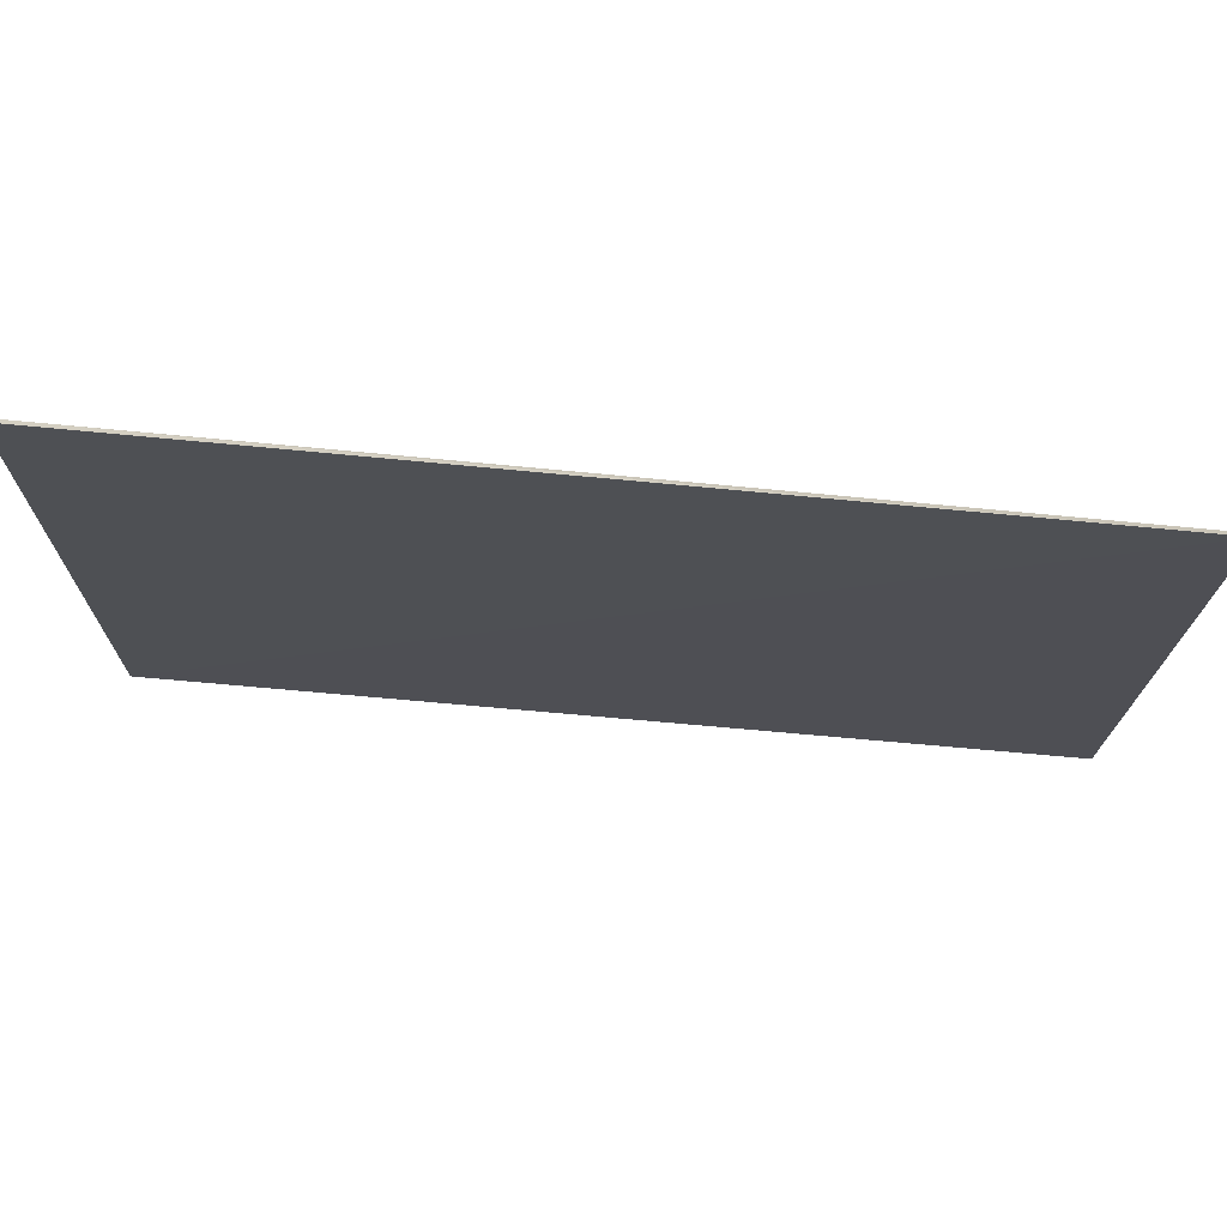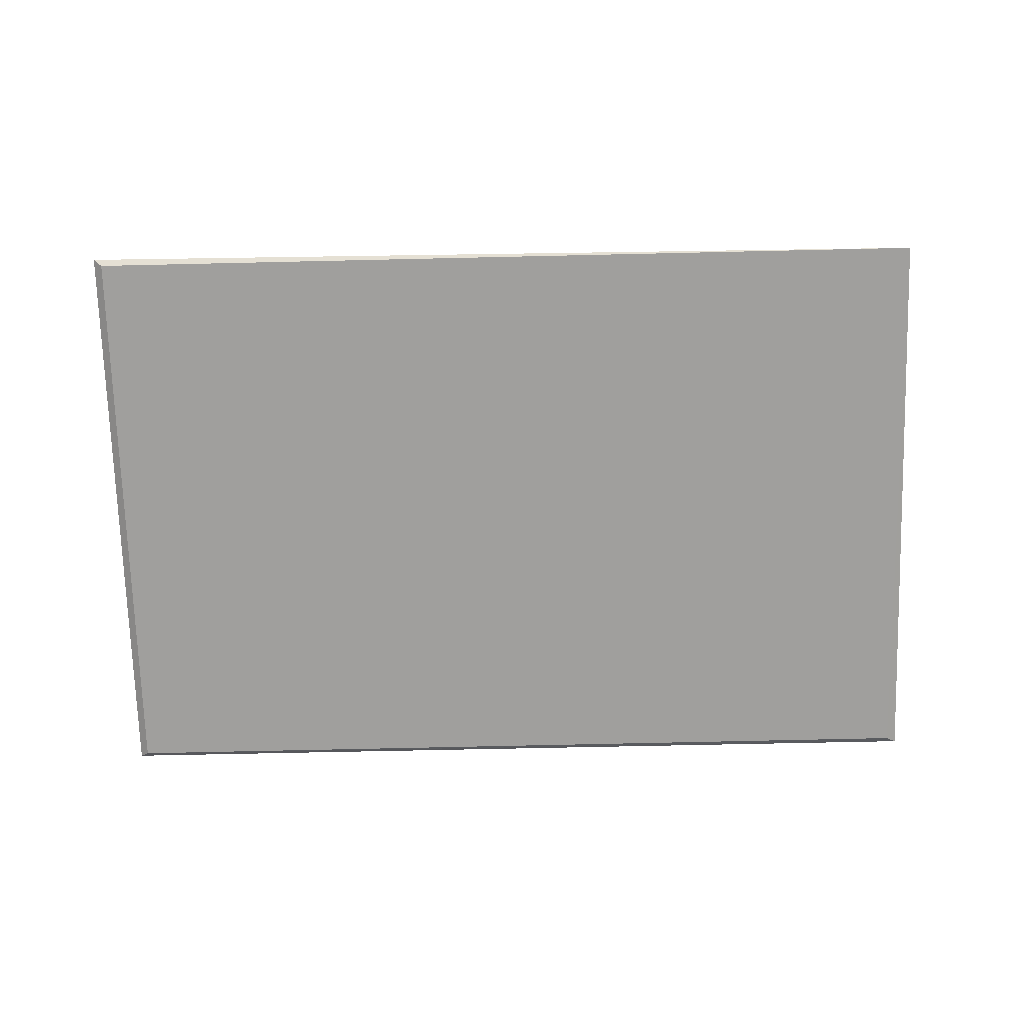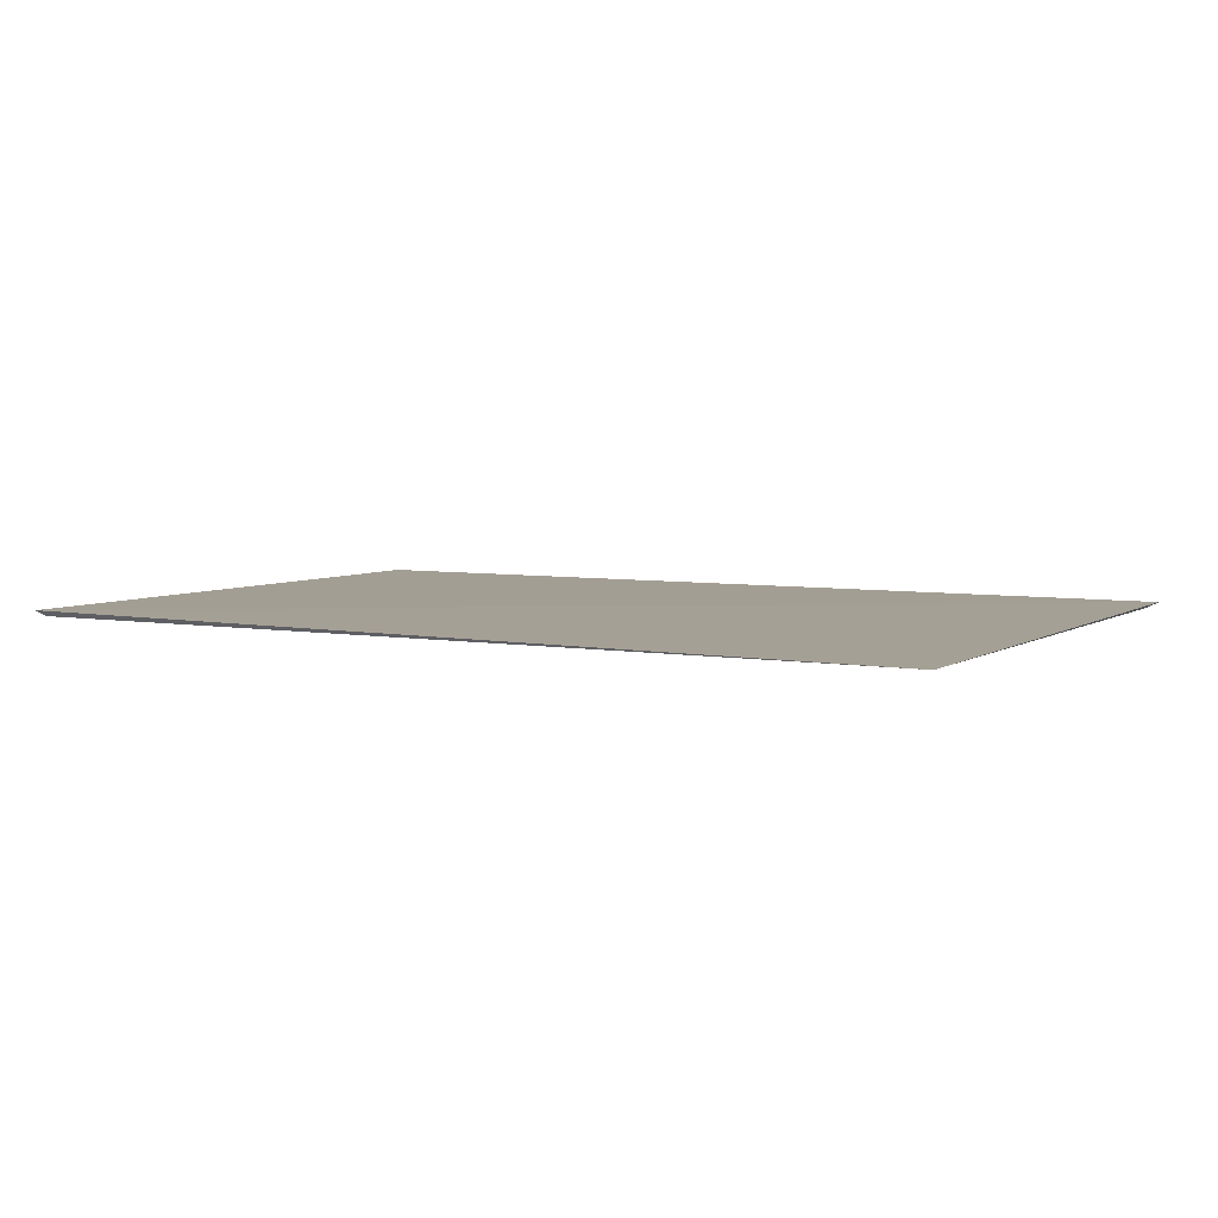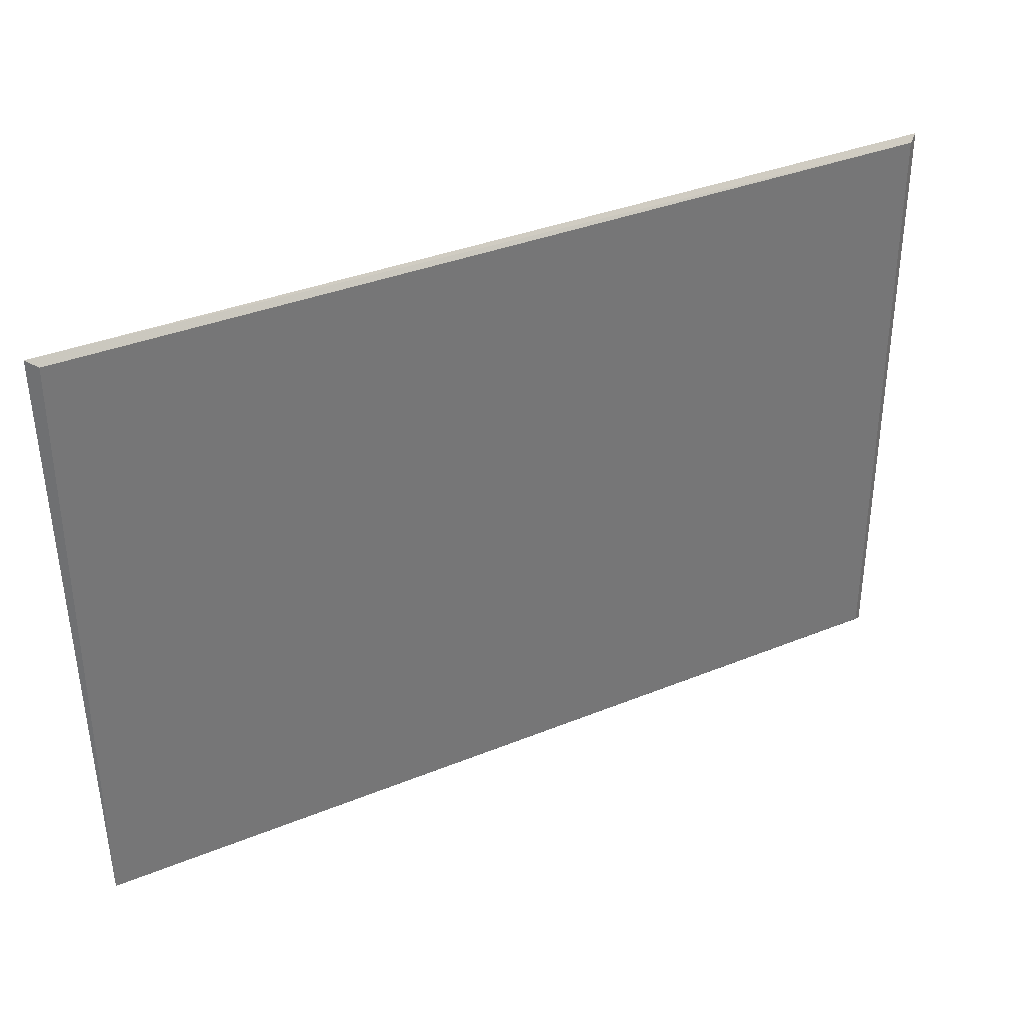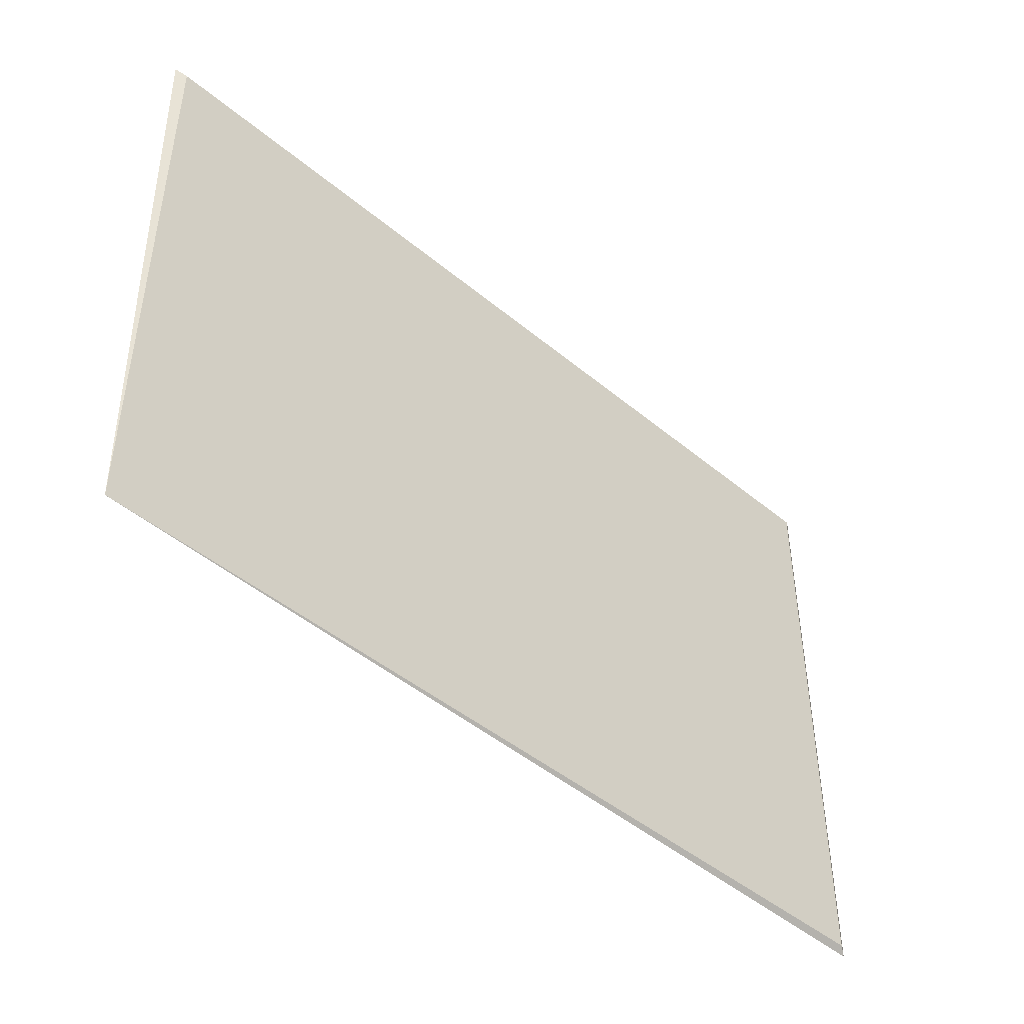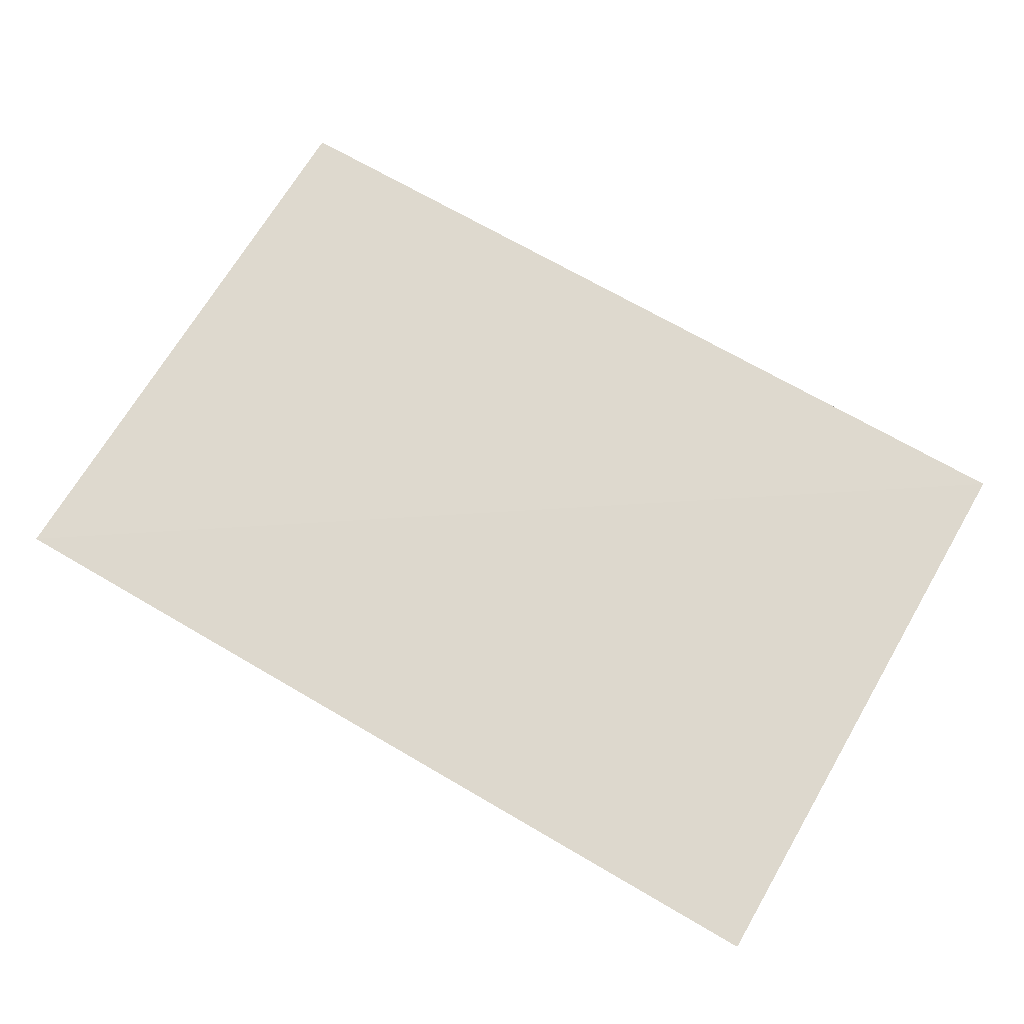
<metadata>
{"format":"obj","ext":"obj","renderer":"f3d","projection":"perspective","resolution":1024,"background":"white","views":[{"elev":71.1,"azim":-174.4,"up":"+Z"},{"elev":-71.3,"azim":-178.7,"up":"+Y"},{"elev":5.2,"azim":-151.0,"up":"+Y"},{"elev":35.1,"azim":-28.6,"up":"+Z"},{"elev":-45.7,"azim":-43.7,"up":"+Z"},{"elev":72.2,"azim":30.2,"up":"+Y"}]}
</metadata>
<code>
v 0.5109 -0.001242 0.5703
v 0.5109 -0.001242 0.2205
v -0.01373 -0.001242 0.5703
v -0.01373 -0.001242 0.2205
v -0.01999 0.002098 0.5744
v 0.5161 0.002091 0.217
v 0.5161 0.002091 0.5737
f 6 1 2
f 4 3 5
f 5 7 6
f 4 5 6
f 3 4 1
f 5 3 1
f 7 5 1
f 6 7 1
f 4 6 2
f 1 4 2

</code>
